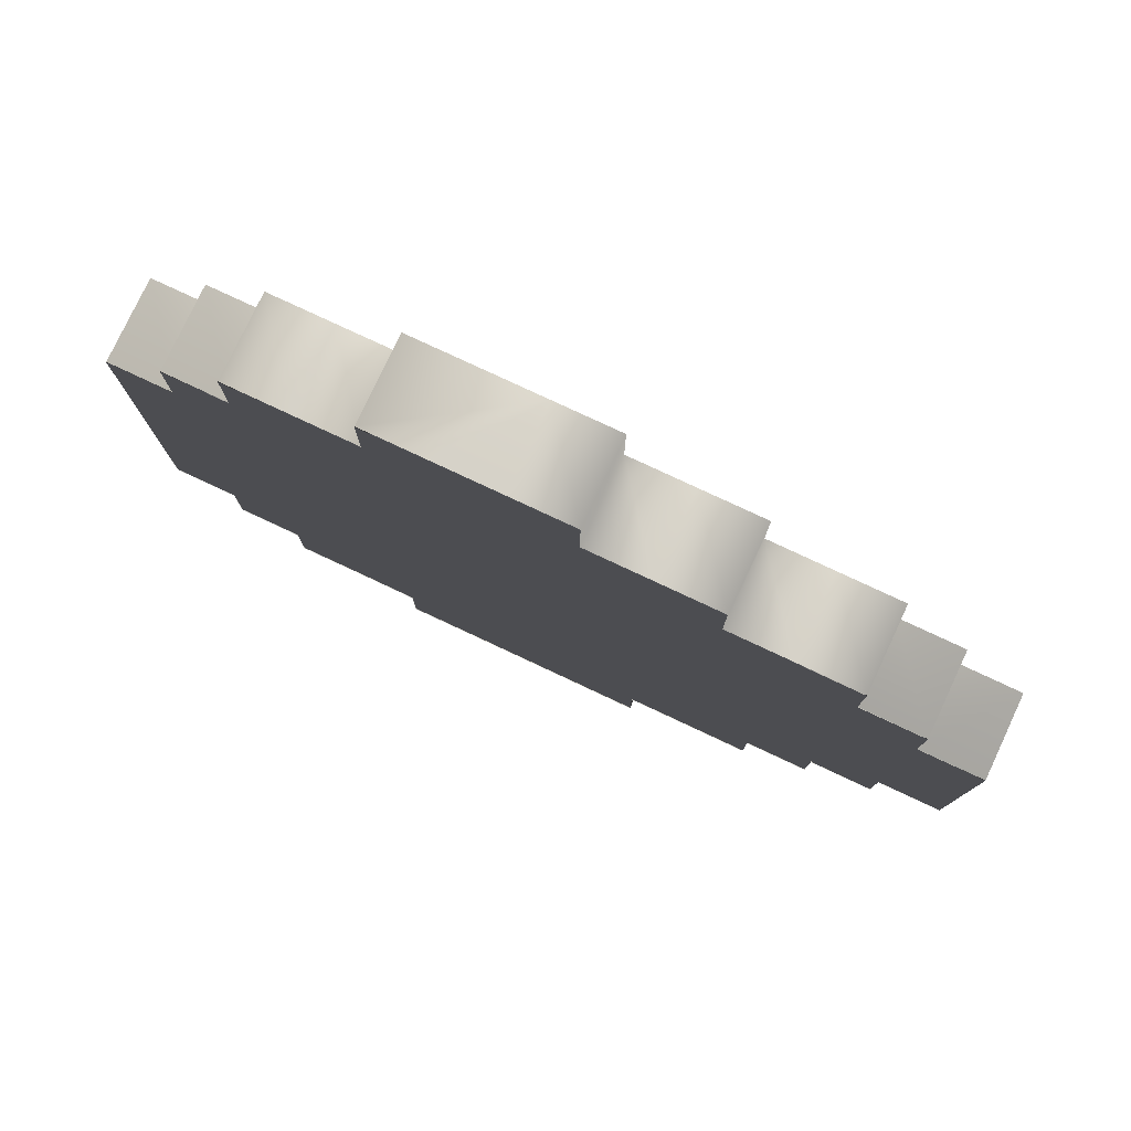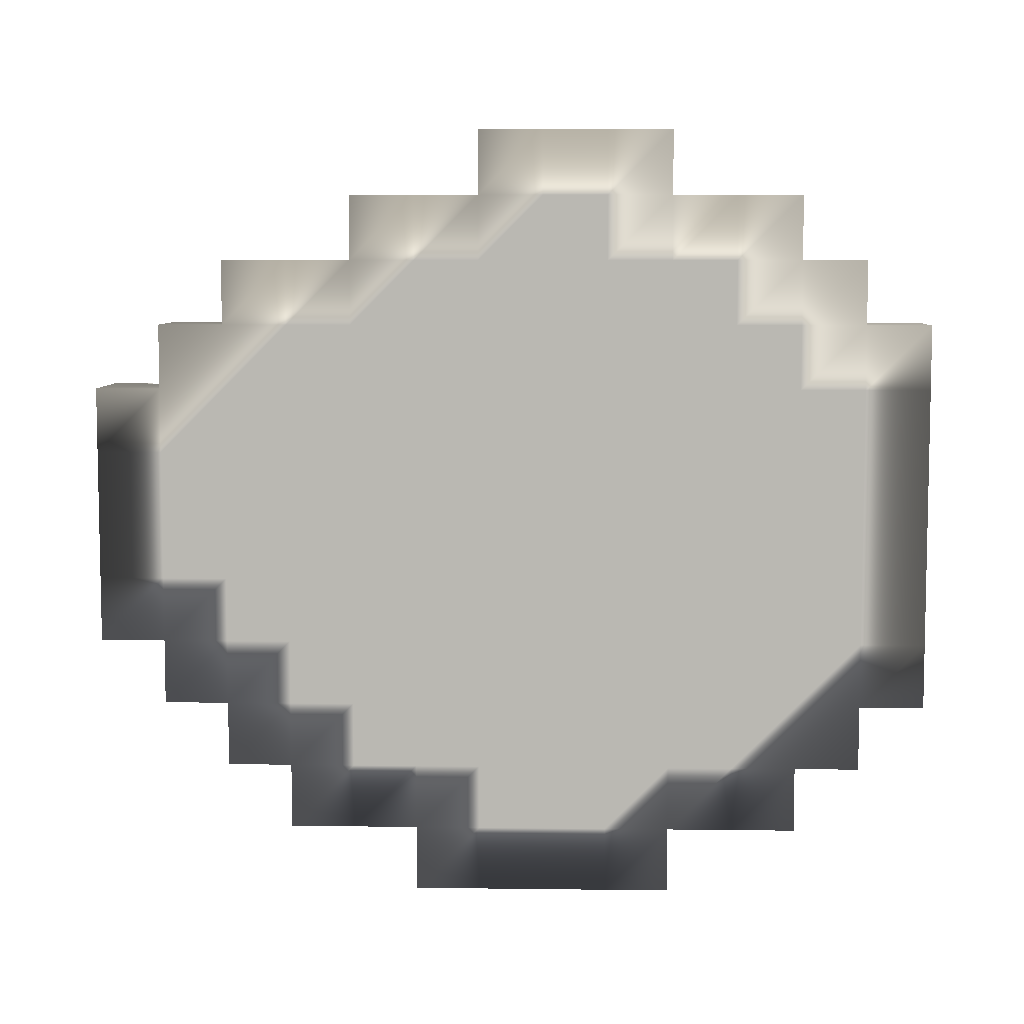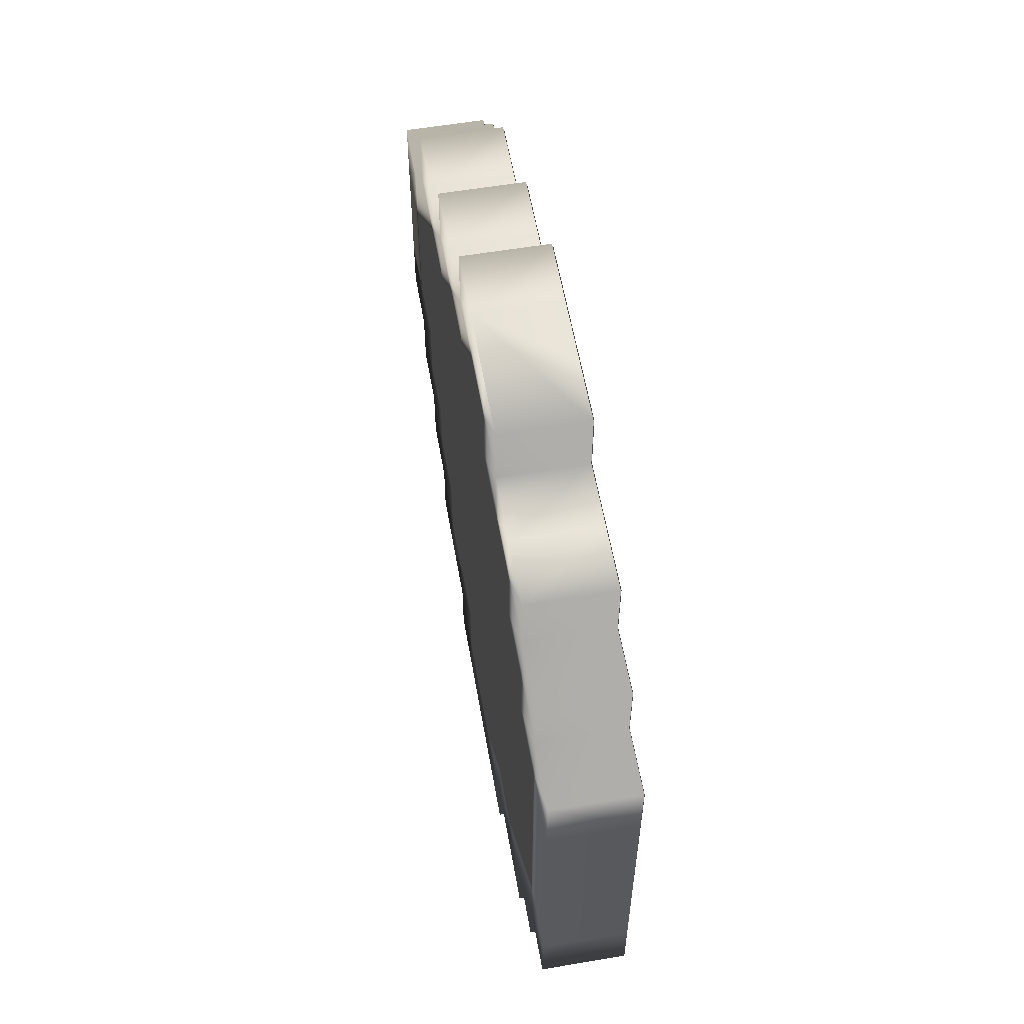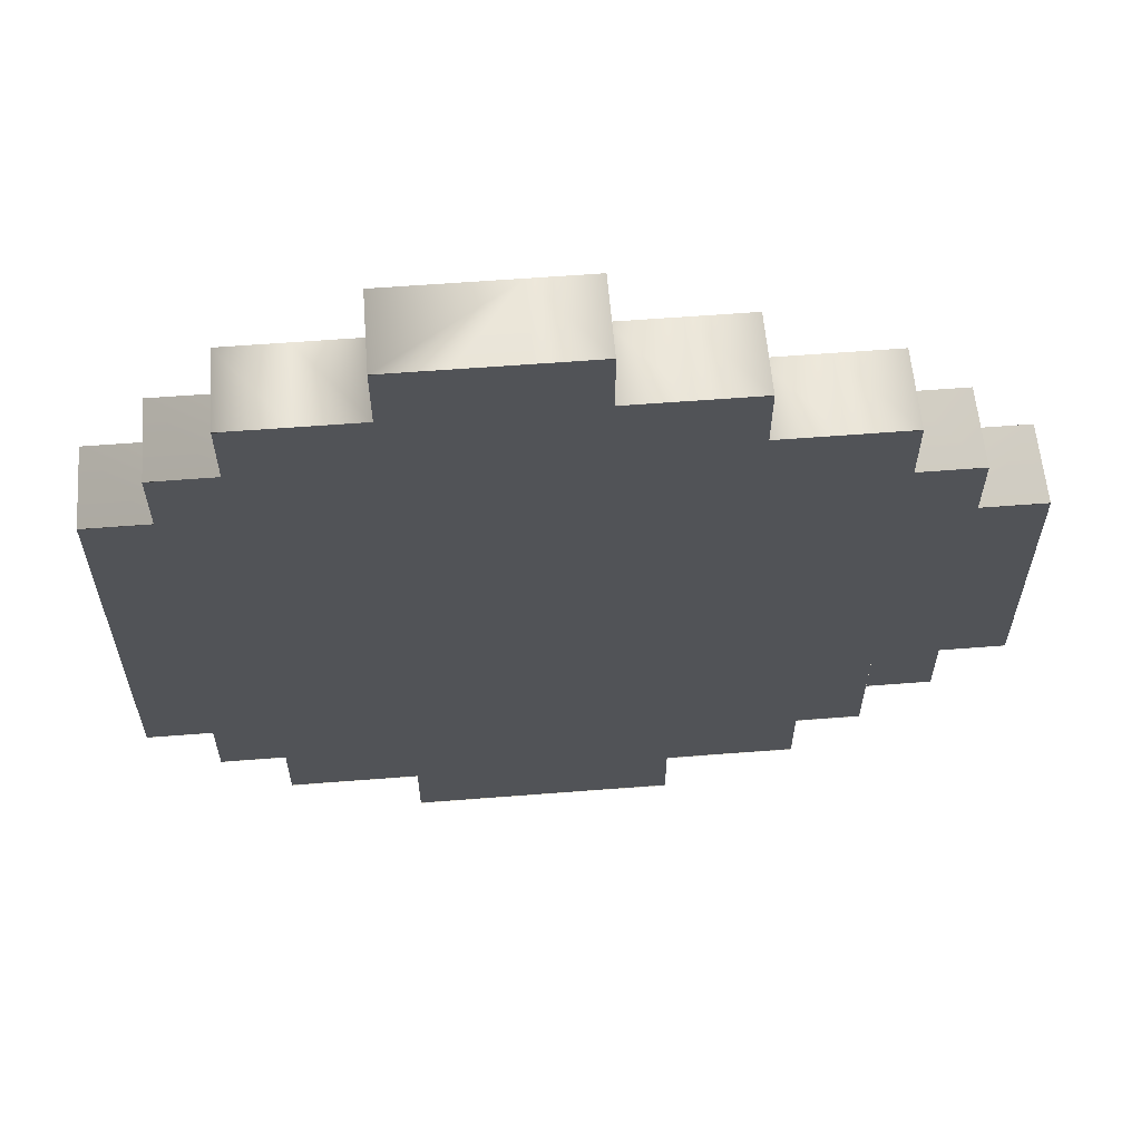
<metadata>
{"format":"obj","ext":"obj","renderer":"f3d","projection":"perspective","resolution":1024,"background":"white","views":[{"elev":78.4,"azim":-64.9,"up":"+Y"},{"elev":7.0,"azim":92.1,"up":"+Y"},{"elev":58.0,"azim":170.1,"up":"+Y"},{"elev":59.2,"azim":-94.6,"up":"+Y"}]}
</metadata>
<code>
v  0.1 -1 0.6154
v  0.1 -1 0.7692
v  -0.1 -1 0.7692
v  -0.1 -1 0.6154
v  0.1 -1 0.9231
v  -0.1 -1 0.9231
v  0.1 -1 1.077
v  -0.1 -1 1.077
v  0.1 -1 1.231
v  -0.1 -1 1.231
v  0.1 -0.8462 0.6154
v  0.1 -0.8462 0.7692
v  0.1 -0.8462 0.9231
v  0.1 -0.8462 1.077
v  0.1 -0.8462 1.231
v  0.1 0.3846 1.692
v  0.1 0.3846 1.846
v  0.1 0.2308 1.846
v  0.1 0.2308 1.692
v  0.1 0.07692 1.846
v  0.1 0.07692 1.692
v  0.1 -0.07692 1.846
v  0.1 -0.07692 1.692
v  0.1 -0.2308 1.846
v  0.1 -0.2308 1.692
v  0.1 -0.3846 1.846
v  0.1 -0.3846 1.692
v  0.1 -0.5385 1.846
v  0.1 -0.5385 1.692
v  0.1 0.5385 1.538
v  0.1 0.5385 1.692
v  0.1 0.3846 1.538
v  0.1 0.2308 1.538
v  0.1 0.07692 1.538
v  0.1 -0.07692 1.538
v  0.1 -0.2308 1.538
v  0.1 -0.3846 1.538
v  0.1 -0.5385 1.538
v  0.1 -0.6923 1.692
v  0.1 -0.6923 1.538
v  0.1 0.5385 1.385
v  0.1 0.3846 1.385
v  0.1 0.2308 1.385
v  0.1 0.07692 1.385
v  0.1 -0.07692 1.385
v  0.1 -0.2308 1.385
v  0.1 -0.3846 1.385
v  0.1 -0.5385 1.385
v  0.1 -0.6923 1.385
v  0.1 -0.8462 1.538
v  0.1 -0.8462 1.385
v  0.1 0.6923 1.231
v  0.1 0.6923 1.385
v  0.1 0.5385 1.231
v  0.1 0.3846 1.231
v  0.1 0.2308 1.231
v  0.1 0.07692 1.231
v  0.1 -0.07692 1.231
v  0.1 -0.2308 1.231
v  0.1 -0.3846 1.231
v  0.1 -0.5385 1.231
v  0.1 -0.6923 1.231
v  0.1 0.6923 1.077
v  0.1 0.5385 1.077
v  0.1 0.3846 1.077
v  0.1 0.2308 1.077
v  0.1 0.07692 1.077
v  0.1 -0.07692 1.077
v  0.1 -0.2308 1.077
v  0.1 -0.3846 1.077
v  0.1 -0.5385 1.077
v  0.1 -0.6923 1.077
v  0.1 0.8462 0.9231
v  0.1 0.8462 1.077
v  0.1 0.6923 0.9231
v  0.1 0.5385 0.9231
v  0.1 0.3846 0.9231
v  0.1 0.2308 0.9231
v  0.1 0.07692 0.9231
v  0.1 -0.07692 0.9231
v  0.1 -0.2308 0.9231
v  0.1 -0.3846 0.9231
v  0.1 -0.5385 0.9231
v  0.1 -0.6923 0.9231
v  0.1 0.8462 0.7692
v  0.1 0.6923 0.7692
v  0.1 0.5385 0.7692
v  0.1 0.3846 0.7692
v  0.1 0.2308 0.7692
v  0.1 0.07692 0.7692
v  0.1 -0.07692 0.7692
v  0.1 -0.2308 0.7692
v  0.1 -0.3846 0.7692
v  0.1 -0.5385 0.7692
v  0.1 -0.6923 0.7692
v  0.1 0.8462 0.6154
v  0.1 0.6923 0.6154
v  0.1 0.5385 0.6154
v  0.1 0.3846 0.6154
v  0.1 0.2308 0.6154
v  0.1 0.07692 0.6154
v  0.1 -0.07692 0.6154
v  0.1 -0.2308 0.6154
v  0.1 -0.3846 0.6154
v  0.1 -0.5385 0.6154
v  0.1 -0.6923 0.6154
v  0.1 0.6923 0.4615
v  0.1 0.5385 0.4615
v  0.1 0.3846 0.4615
v  0.1 0.2308 0.4615
v  0.1 0.07692 0.4615
v  0.1 -0.07692 0.4615
v  0.1 -0.2308 0.4615
v  0.1 -0.3846 0.4615
v  0.1 -0.5385 0.4615
v  0.1 -0.6923 0.4615
v  0.1 -0.8462 0.4615
v  0.1 0.6923 0.3077
v  0.1 0.5385 0.3077
v  0.1 0.3846 0.3077
v  0.1 0.2308 0.3077
v  0.1 0.07692 0.3077
v  0.1 -0.07692 0.3077
v  0.1 -0.2308 0.3077
v  0.1 -0.3846 0.3077
v  0.1 -0.5385 0.3077
v  0.1 -0.6923 0.3077
v  0.1 -0.8462 0.3077
v  0.1 0.5385 0.1538
v  0.1 0.3846 0.1538
v  0.1 0.2308 0.1538
v  0.1 0.07692 0.1538
v  0.1 -0.07692 0.1538
v  0.1 -0.2308 0.1538
v  0.1 -0.3846 0.1538
v  0.1 -0.5385 0.1538
v  0.1 -0.6923 0.1538
v  0.1 0.3846 0
v  0.1 0.2308 0
v  0.1 0.07692 0
v  0.1 -0.07692 0
v  0.1 -0.2308 0
v  0.1 -0.3846 0
v  0.1 -0.5385 0
v  0.1 0.2308 2
v  0.1 0.07692 2
v  0.1 -0.07692 2
v  0.1 -0.2308 2
v  0.1 -0.3846 2
v  -0.1 0.2308 2
v  -0.1 0.07692 2
v  -0.1 -0.07692 2
v  -0.1 -0.2308 2
v  -0.1 -0.3846 2
v  -0.1 0.2308 0
v  -0.1 0.3846 0
v  -0.1 0.07692 0
v  -0.1 -0.07692 0
v  -0.1 -0.2308 0
v  -0.1 -0.3846 0
v  -0.1 -0.5385 0
v  -0.1 0.2308 1.846
v  -0.1 0.3846 1.846
v  -0.1 0.3846 1.692
v  -0.1 0.5385 1.692
v  -0.1 0.5385 1.538
v  -0.1 0.5385 1.385
v  -0.1 0.6923 1.385
v  -0.1 0.6923 1.231
v  -0.1 0.6923 1.077
v  -0.1 0.8462 1.077
v  -0.1 0.8462 0.6154
v  -0.1 0.8462 0.7692
v  -0.1 0.8462 0.9231
v  -0.1 0.6923 0.6154
v  -0.1 0.6923 0.4615
v  -0.1 0.6923 0.3077
v  -0.1 0.5385 0.3077
v  -0.1 0.5385 0.1538
v  -0.1 0.3846 0.1538
v  -0.1 -0.6923 0.1538
v  -0.1 -0.5385 0.1538
v  -0.1 -0.6923 0.3077
v  -0.1 -0.8462 0.3077
v  -0.1 -0.8462 0.4615
v  -0.1 -0.8462 0.6154
v  -0.1 -0.8462 1.231
v  -0.1 -0.8462 1.538
v  -0.1 -0.8462 1.385
v  -0.1 -0.6923 1.538
v  -0.1 -0.6923 1.692
v  -0.1 -0.5385 1.692
v  -0.1 -0.5385 1.846
v  -0.1 -0.3846 1.692
v  -0.1 -0.3846 1.846
v  -0.09893 -0.8462 0.6154
v  -0.09893 -0.8462 0.7692
v  -0.09871 -1 0.7692
v  -0.09871 -1 0.6154
v  -0.09893 -0.8462 0.9231
v  -0.09871 -1 0.9231
v  -0.09893 -0.8462 1.077
v  -0.09871 -1 1.077
v  -0.09893 -0.8462 1.231
v  -0.09871 -1 1.231
v  -0.1007 0.3846 1.692
v  -0.1007 0.3846 1.846
v  -0.1005 0.2308 1.846
v  -0.1005 0.2308 1.692
v  -0.1003 0.07692 1.846
v  -0.1003 0.07692 1.692
v  -0.1 -0.07692 1.846
v  -0.1 -0.07692 1.692
v  -0.09982 -0.2308 1.846
v  -0.09982 -0.2308 1.692
v  -0.0996 -0.3846 1.846
v  -0.0996 -0.3846 1.692
v  -0.09938 -0.5385 1.846
v  -0.09938 -0.5385 1.692
v  -0.1009 0.5385 1.538
v  -0.1009 0.5385 1.692
v  -0.1007 0.3846 1.538
v  -0.1005 0.2308 1.538
v  -0.1003 0.07692 1.538
v  -0.1 -0.07692 1.538
v  -0.09982 -0.2308 1.538
v  -0.0996 -0.3846 1.538
v  -0.09938 -0.5385 1.538
v  -0.09916 -0.6923 1.692
v  -0.09916 -0.6923 1.538
v  -0.1009 0.5385 1.385
v  -0.1007 0.3846 1.385
v  -0.1005 0.2308 1.385
v  -0.1003 0.07692 1.385
v  -0.1 -0.07692 1.385
v  -0.09982 -0.2308 1.385
v  -0.0996 -0.3846 1.385
v  -0.09938 -0.5385 1.385
v  -0.09916 -0.6923 1.385
v  -0.09893 -0.8462 1.538
v  -0.09893 -0.8462 1.385
v  -0.1012 0.6923 1.231
v  -0.1012 0.6923 1.385
v  -0.1009 0.5385 1.231
v  -0.1007 0.3846 1.231
v  -0.1005 0.2308 1.231
v  -0.1003 0.07692 1.231
v  -0.1 -0.07692 1.231
v  -0.09982 -0.2308 1.231
v  -0.0996 -0.3846 1.231
v  -0.09938 -0.5385 1.231
v  -0.09916 -0.6923 1.231
v  -0.1012 0.6923 1.077
v  -0.1009 0.5385 1.077
v  -0.1007 0.3846 1.077
v  -0.1005 0.2308 1.077
v  -0.1003 0.07692 1.077
v  -0.1 -0.07692 1.077
v  -0.09982 -0.2308 1.077
v  -0.0996 -0.3846 1.077
v  -0.09938 -0.5385 1.077
v  -0.09916 -0.6923 1.077
v  -0.1014 0.8462 0.9231
v  -0.1014 0.8462 1.077
v  -0.1012 0.6923 0.9231
v  -0.1009 0.5385 0.9231
v  -0.1007 0.3846 0.9231
v  -0.1005 0.2308 0.9231
v  -0.1003 0.07692 0.9231
v  -0.1 -0.07692 0.9231
v  -0.09982 -0.2308 0.9231
v  -0.0996 -0.3846 0.9231
v  -0.09938 -0.5385 0.9231
v  -0.09916 -0.6923 0.9231
v  -0.1014 0.8462 0.7692
v  -0.1012 0.6923 0.7692
v  -0.1009 0.5385 0.7692
v  -0.1007 0.3846 0.7692
v  -0.1005 0.2308 0.7692
v  -0.1003 0.07692 0.7692
v  -0.1 -0.07692 0.7692
v  -0.09982 -0.2308 0.7692
v  -0.0996 -0.3846 0.7692
v  -0.09938 -0.5385 0.7692
v  -0.09916 -0.6923 0.7692
v  -0.1014 0.8462 0.6154
v  -0.1012 0.6923 0.6154
v  -0.1009 0.5385 0.6154
v  -0.1007 0.3846 0.6154
v  -0.1005 0.2308 0.6154
v  -0.1003 0.07692 0.6154
v  -0.1 -0.07692 0.6154
v  -0.09982 -0.2308 0.6154
v  -0.0996 -0.3846 0.6154
v  -0.09938 -0.5385 0.6154
v  -0.09916 -0.6923 0.6154
v  -0.1012 0.6923 0.4615
v  -0.1009 0.5385 0.4615
v  -0.1007 0.3846 0.4615
v  -0.1005 0.2308 0.4615
v  -0.1003 0.07692 0.4615
v  -0.1 -0.07692 0.4615
v  -0.09982 -0.2308 0.4615
v  -0.0996 -0.3846 0.4615
v  -0.09938 -0.5385 0.4615
v  -0.09916 -0.6923 0.4615
v  -0.09893 -0.8462 0.4615
v  -0.1012 0.6923 0.3077
v  -0.1009 0.5385 0.3077
v  -0.1007 0.3846 0.3077
v  -0.1005 0.2308 0.3077
v  -0.1003 0.07692 0.3077
v  -0.1 -0.07692 0.3077
v  -0.09982 -0.2308 0.3077
v  -0.0996 -0.3846 0.3077
v  -0.09938 -0.5385 0.3077
v  -0.09916 -0.6923 0.3077
v  -0.09893 -0.8462 0.3077
v  -0.1009 0.5385 0.1538
v  -0.1007 0.3846 0.1538
v  -0.1005 0.2308 0.1538
v  -0.1003 0.07692 0.1538
v  -0.1 -0.07692 0.1538
v  -0.09982 -0.2308 0.1538
v  -0.0996 -0.3846 0.1538
v  -0.09938 -0.5385 0.1538
v  -0.09916 -0.6923 0.1538
v  -0.1007 0.3846 0
v  -0.1005 0.2308 0
v  -0.1003 0.07692 0
v  -0.1 -0.07692 0
v  -0.09982 -0.2308 0
v  -0.0996 -0.3846 0
v  -0.09938 -0.5385 0
v  -0.1005 0.2308 2
v  -0.1003 0.07692 2
v  -0.1 -0.07692 2
v  -0.09982 -0.2308 2
v  -0.0996 -0.3846 2
g Cube
f 1 2 3 4
f 2 5 6 3
f 5 7 8 6
f 7 9 10 8
f 11 12 2 1
f 12 13 5 2
f 13 14 7 5
f 14 15 9 7
f 16 17 18 19
f 19 18 20 21
f 21 20 22 23
f 23 22 24 25
f 25 24 26 27
f 27 26 28 29
f 30 31 16 32
f 32 16 19 33
f 33 19 21 34
f 34 21 23 35
f 35 23 25 36
f 36 25 27 37
f 37 27 29 38
f 38 29 39 40
f 41 30 32 42
f 42 32 33 43
f 43 33 34 44
f 44 34 35 45
f 45 35 36 46
f 46 36 37 47
f 47 37 38 48
f 48 38 40 49
f 49 40 50 51
f 52 53 41 54
f 54 41 42 55
f 55 42 43 56
f 56 43 44 57
f 57 44 45 58
f 58 45 46 59
f 59 46 47 60
f 60 47 48 61
f 61 48 49 62
f 62 49 51 15
f 63 52 54 64
f 64 54 55 65
f 65 55 56 66
f 66 56 57 67
f 67 57 58 68
f 68 58 59 69
f 69 59 60 70
f 70 60 61 71
f 71 61 62 72
f 72 62 15 14
f 73 74 63 75
f 75 63 64 76
f 76 64 65 77
f 77 65 66 78
f 78 66 67 79
f 79 67 68 80
f 80 68 69 81
f 81 69 70 82
f 82 70 71 83
f 83 71 72 84
f 84 72 14 13
f 85 73 75 86
f 86 75 76 87
f 87 76 77 88
f 88 77 78 89
f 89 78 79 90
f 90 79 80 91
f 91 80 81 92
f 92 81 82 93
f 93 82 83 94
f 94 83 84 95
f 95 84 13 12
f 96 85 86 97
f 97 86 87 98
f 98 87 88 99
f 99 88 89 100
f 100 89 90 101
f 101 90 91 102
f 102 91 92 103
f 103 92 93 104
f 104 93 94 105
f 105 94 95 106
f 106 95 12 11
f 107 97 98 108
f 108 98 99 109
f 109 99 100 110
f 110 100 101 111
f 111 101 102 112
f 112 102 103 113
f 113 103 104 114
f 114 104 105 115
f 115 105 106 116
f 116 106 11 117
f 118 107 108 119
f 119 108 109 120
f 120 109 110 121
f 121 110 111 122
f 122 111 112 123
f 123 112 113 124
f 124 113 114 125
f 125 114 115 126
f 126 115 116 127
f 127 116 117 128
f 129 119 120 130
f 130 120 121 131
f 131 121 122 132
f 132 122 123 133
f 133 123 124 134
f 134 124 125 135
f 135 125 126 136
f 136 126 127 137
f 138 130 131 139
f 139 131 132 140
f 140 132 133 141
f 141 133 134 142
f 142 134 135 143
f 143 135 136 144
f 18 145 146 20
f 20 146 147 22
f 22 147 148 24
f 24 148 149 26
f 145 150 151 146
f 146 151 152 147
f 147 152 153 148
f 148 153 154 149
f 138 139 155 156
f 139 140 157 155
f 140 141 158 157
f 141 142 159 158
f 142 143 160 159
f 143 144 161 160
f 162 150 145 18
f 162 18 17 163
f 16 164 163 17
f 164 16 31 165
f 30 166 165 31
f 41 167 166 30
f 167 41 53 168
f 52 169 168 53
f 170 63 74 171
f 73 85 96 172 173 174 171 74
f 175 172 96 97
f 107 176 175 97
f 118 177 176 107
f 178 177 118 119
f 129 179 178 119
f 180 179 129 130
f 138 156 180 130
f 181 182 136 137
f 144 136 182 161
f 137 127 183 181
f 184 183 127 128
f 128 117 185 184
f 117 11 186 185
f 4 186 11 1
f 10 9 15 187
f 51 50 188 189 187 15
f 188 50 40 190
f 40 39 191 190
f 191 39 29 192
f 28 193 192 194 29
f 193 28 26 195
f 195 26 149 154
f 63 170 169 52
f 196 197 198 199
f 197 200 201 198
f 200 202 203 201
f 202 204 205 203
f 206 207 208 209
f 209 208 210 211
f 211 210 212 213
f 213 212 214 215
f 215 214 216 217
f 217 216 218 219
f 220 221 206 222
f 222 206 209 223
f 223 209 211 224
f 224 211 213 225
f 225 213 215 226
f 226 215 217 227
f 227 217 219 228
f 228 219 229 230
f 231 220 222 232
f 232 222 223 233
f 233 223 224 234
f 234 224 225 235
f 235 225 226 236
f 236 226 227 237
f 237 227 228 238
f 238 228 230 239
f 239 230 240 241
f 242 243 231 244
f 244 231 232 245
f 245 232 233 246
f 246 233 234 247
f 247 234 235 248
f 248 235 236 249
f 249 236 237 250
f 250 237 238 251
f 251 238 239 252
f 252 239 241 204
f 253 242 244 254
f 254 244 245 255
f 255 245 246 256
f 256 246 247 257
f 257 247 248 258
f 258 248 249 259
f 259 249 250 260
f 260 250 251 261
f 261 251 252 262
f 262 252 204 202
f 263 264 253 265
f 265 253 254 266
f 266 254 255 267
f 267 255 256 268
f 268 256 257 269
f 269 257 258 270
f 270 258 259 271
f 271 259 260 272
f 272 260 261 273
f 273 261 262 274
f 274 262 202 200
f 275 263 265 276
f 276 265 266 277
f 277 266 267 278
f 278 267 268 279
f 279 268 269 280
f 280 269 270 281
f 281 270 271 282
f 282 271 272 283
f 283 272 273 284
f 284 273 274 285
f 285 274 200 197
f 286 275 276 287
f 287 276 277 288
f 288 277 278 289
f 289 278 279 290
f 290 279 280 291
f 291 280 281 292
f 292 281 282 293
f 293 282 283 294
f 294 283 284 295
f 295 284 285 296
f 296 285 197 196
f 297 287 288 298
f 298 288 289 299
f 299 289 290 300
f 300 290 291 301
f 301 291 292 302
f 302 292 293 303
f 303 293 294 304
f 304 294 295 305
f 305 295 296 306
f 306 296 196 307
f 308 297 298 309
f 309 298 299 310
f 310 299 300 311
f 311 300 301 312
f 312 301 302 313
f 313 302 303 314
f 314 303 304 315
f 315 304 305 316
f 316 305 306 317
f 317 306 307 318
f 319 309 310 320
f 320 310 311 321
f 321 311 312 322
f 322 312 313 323
f 323 313 314 324
f 324 314 315 325
f 325 315 316 326
f 326 316 317 327
f 328 320 321 329
f 329 321 322 330
f 330 322 323 331
f 331 323 324 332
f 332 324 325 333
f 333 325 326 334
f 208 335 336 210
f 210 336 337 212
f 212 337 338 214
f 214 338 339 216

</code>
